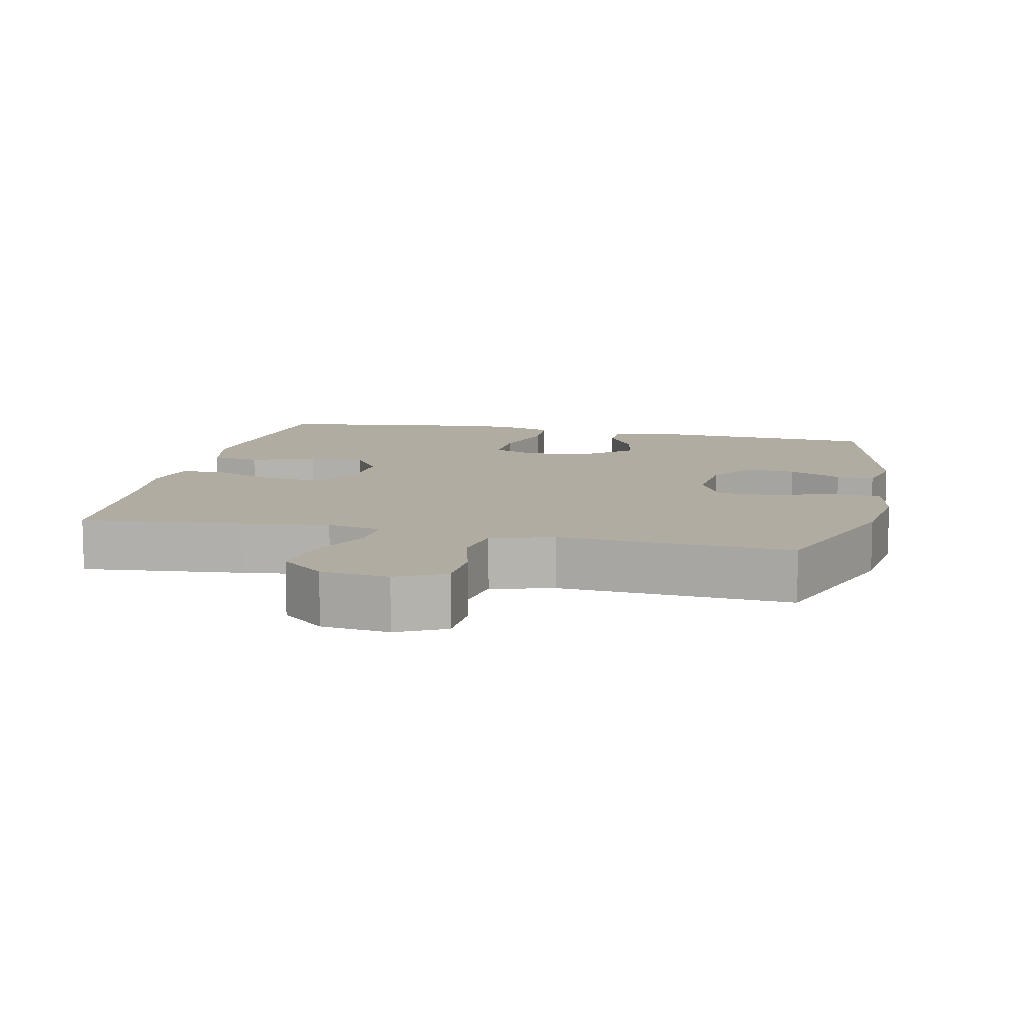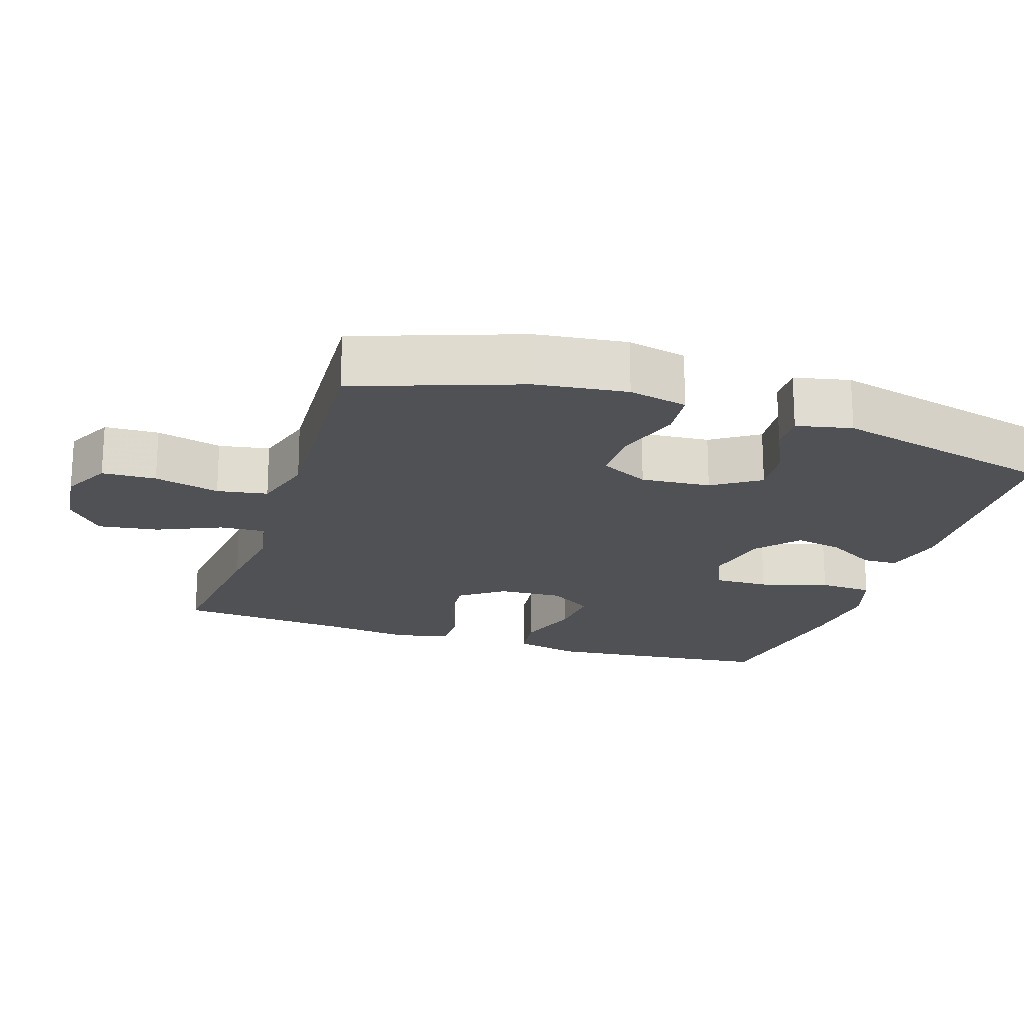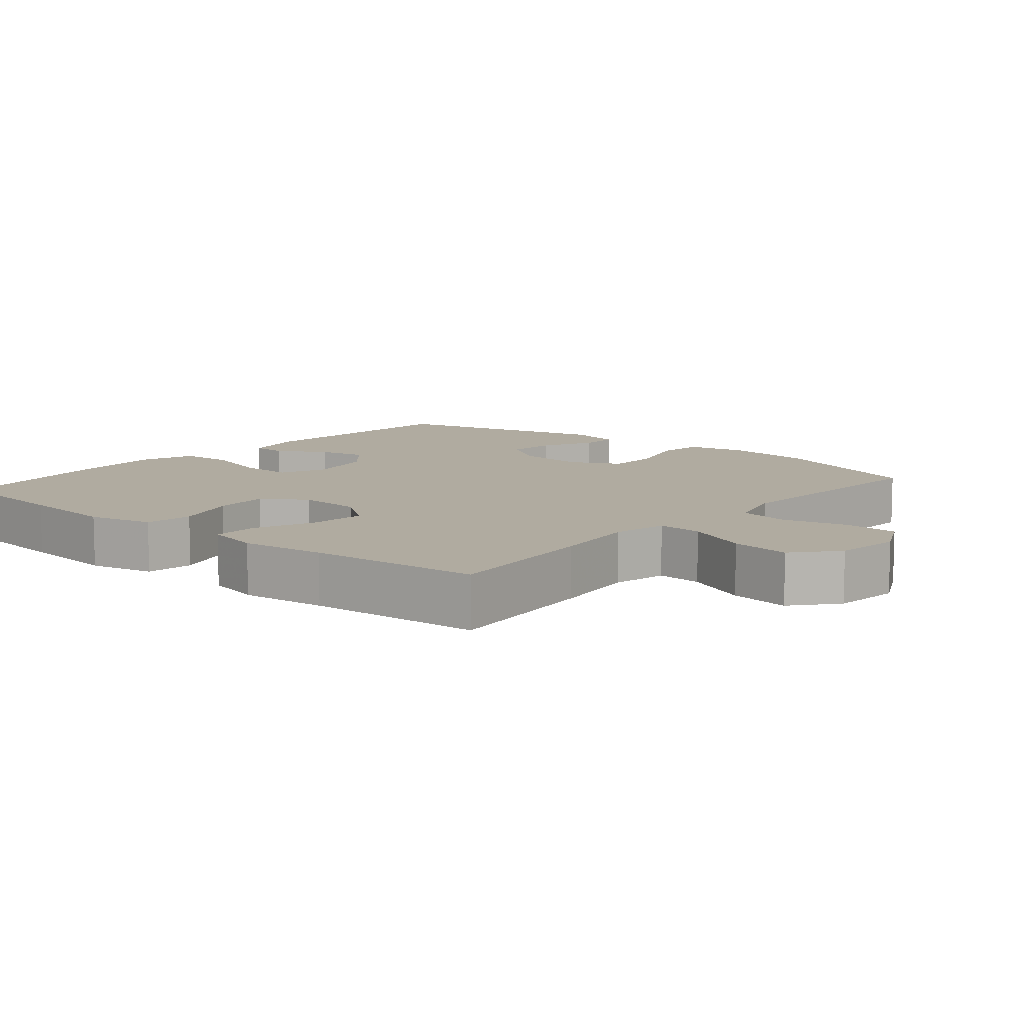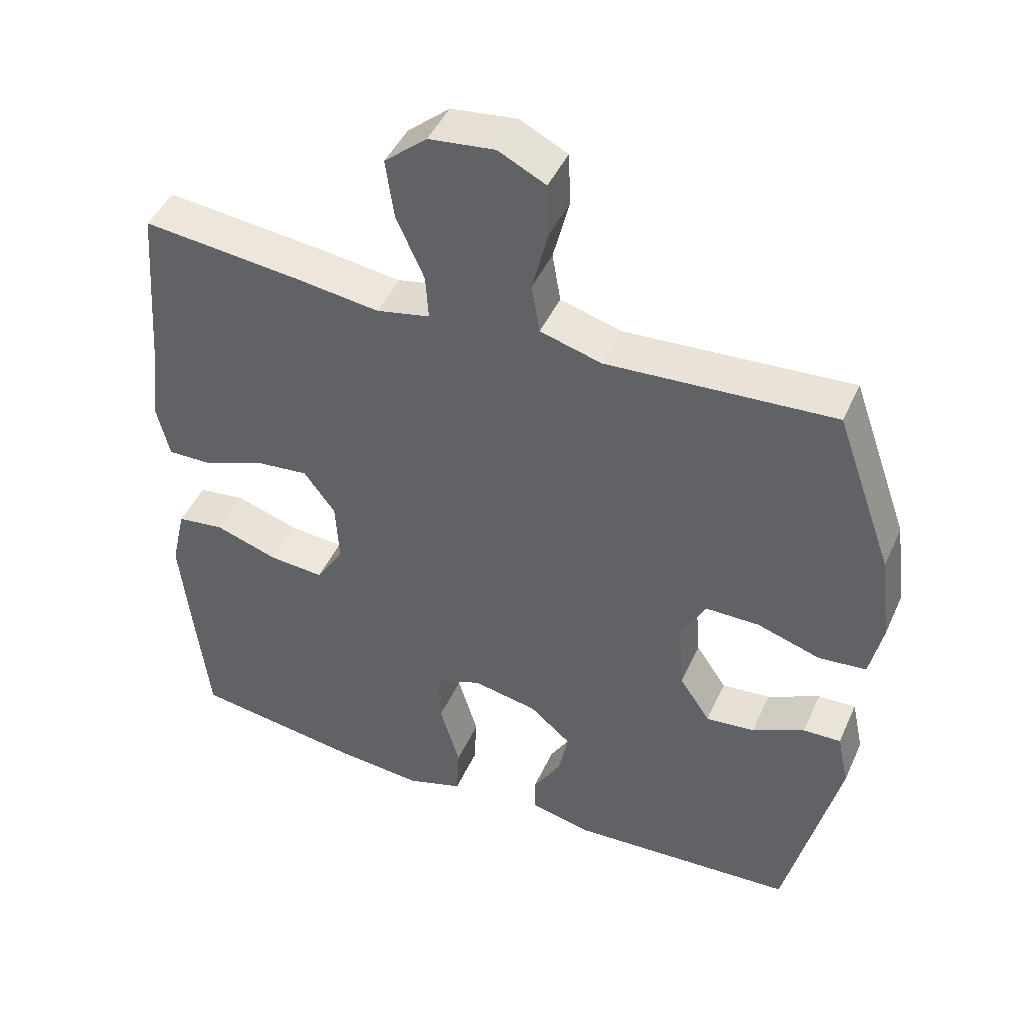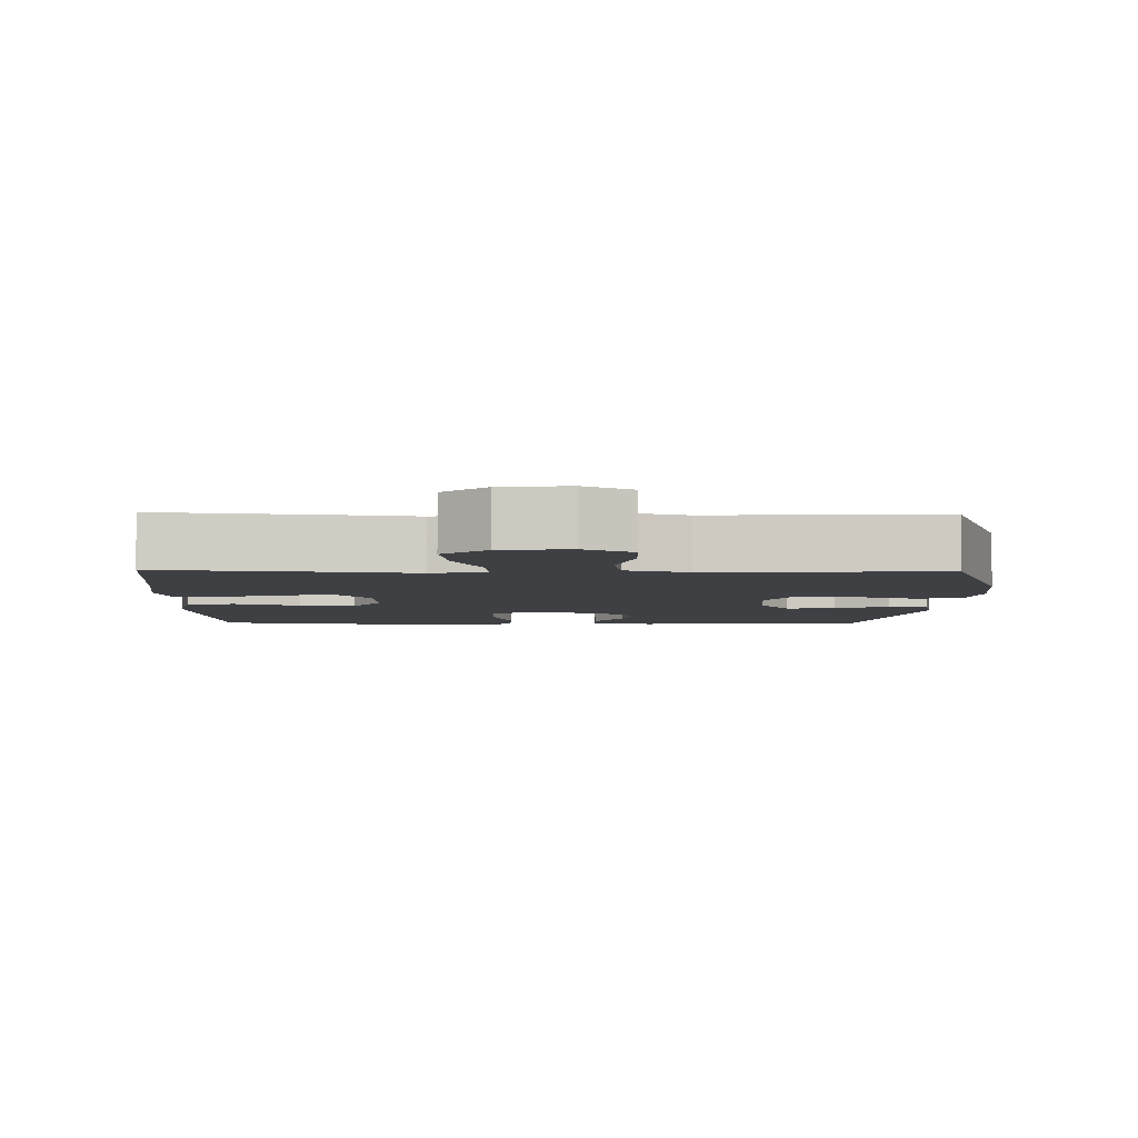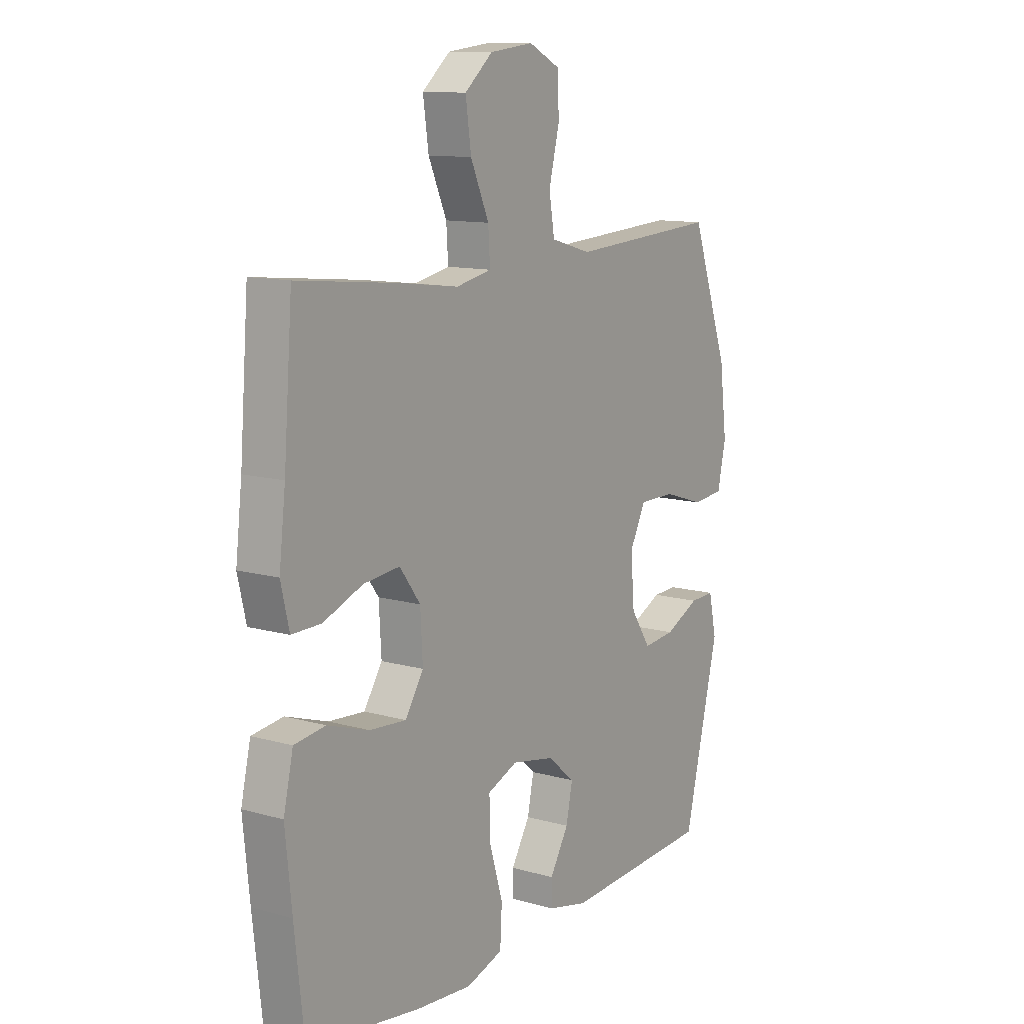
<metadata>
{"format":"obj","ext":"obj","renderer":"f3d","projection":"perspective","resolution":1024,"background":"white","views":[{"elev":10.2,"azim":12.6,"up":"+Y"},{"elev":-20.0,"azim":71.8,"up":"+Y"},{"elev":9.8,"azim":-49.7,"up":"+Y"},{"elev":45.2,"azim":23.4,"up":"+Z"},{"elev":-4.9,"azim":-1.3,"up":"+Y"},{"elev":11.9,"azim":-56.0,"up":"+Z"}]}
</metadata>
<code>
v -0.5 0.07 -0.5
v -0.521 0.07 -0.314
v -0.535 0.07 -0.177
v -0.514 0.07 -0.085
v -0.446 0.07 -0.076
v -0.355 0.07 -0.106
v -0.276 0.07 -0.112
v -0.236 0.07 -0.05
v -0.241 0.07 0.041
v -0.286 0.07 0.102
v -0.365 0.07 0.094
v -0.451 0.07 0.06
v -0.515 0.07 0.059
v -0.533 0.07 0.136
v -0.519 0.07 0.256
v -0.5 0.07 0.5
v -0.273 0.07 0.476
v -0.151 0.07 0.46
v -0.074 0.07 0.476
v -0.078 0.07 0.54
v -0.118 0.07 0.63
v -0.13 0.07 0.715
v -0.069 0.07 0.767
v 0.026 0.07 0.778
v 0.094 0.07 0.744
v 0.097 0.07 0.668
v 0.074 0.07 0.576
v 0.086 0.07 0.505
v 0.174 0.07 0.48
v 0.304 0.07 0.488
v 0.5 0.07 0.5
v 0.582 0.07 0.27
v 0.598 0.07 0.142
v 0.58 0.07 0.059
v 0.512 0.07 0.052
v 0.421 0.07 0.081
v 0.343 0.07 0.081
v 0.308 0.07 0.012
v 0.316 0.07 -0.086
v 0.36 0.07 -0.152
v 0.43 0.07 -0.145
v 0.505 0.07 -0.109
v 0.559 0.07 -0.107
v 0.576 0.07 -0.185
v 0.5 0.07 -0.5
v 0.174 0.07 -0.519
v 0.087 0.07 -0.499
v 0.086 0.07 -0.449
v 0.127 0.07 -0.38
v 0.141 0.07 -0.312
v 0.081 0.07 -0.261
v -0.012 0.07 -0.243
v -0.078 0.07 -0.27
v -0.076 0.07 -0.348
v -0.047 0.07 -0.444
v -0.051 0.07 -0.52
v -0.131 0.07 -0.546
v -0.253 0.07 -0.536
v -0.5 0 -0.5
v -0.521 0 -0.314
v -0.535 0 -0.177
v -0.514 0 -0.085
v -0.446 0 -0.076
v -0.355 0 -0.106
v -0.276 0 -0.112
v -0.236 0 -0.05
v -0.241 0 0.041
v -0.286 0 0.102
v -0.365 0 0.094
v -0.451 0 0.06
v -0.515 0 0.059
v -0.533 0 0.136
v -0.519 0 0.256
v -0.5 0 0.5
v -0.273 0 0.476
v -0.151 0 0.46
v -0.074 0 0.476
v -0.078 0 0.54
v -0.118 0 0.63
v -0.13 0 0.715
v -0.069 0 0.767
v 0.026 0 0.778
v 0.094 0 0.744
v 0.097 0 0.668
v 0.074 0 0.576
v 0.086 0 0.505
v 0.174 0 0.48
v 0.304 0 0.488
v 0.5 0 0.5
v 0.582 0 0.27
v 0.598 0 0.142
v 0.58 0 0.059
v 0.512 0 0.052
v 0.421 0 0.081
v 0.343 0 0.081
v 0.308 0 0.012
v 0.316 0 -0.086
v 0.36 0 -0.152
v 0.43 0 -0.145
v 0.505 0 -0.109
v 0.559 0 -0.107
v 0.576 0 -0.185
v 0.5 0 -0.5
v 0.174 0 -0.519
v 0.087 0 -0.499
v 0.086 0 -0.449
v 0.127 0 -0.38
v 0.141 0 -0.312
v 0.081 0 -0.261
v -0.012 0 -0.243
v -0.078 0 -0.27
v -0.076 0 -0.348
v -0.047 0 -0.444
v -0.051 0 -0.52
v -0.131 0 -0.546
v -0.253 0 -0.536
f 4 5 6
f 3 4 6
f 2 3 6
f 1 2 6
f 58 1 6
f 57 58 6
f 56 57 6
f 55 56 6
f 54 55 6
f 53 54 6 7
f 52 53 7 8
f 51 52 8 9
f 50 51 9 10
f 47 48 49
f 46 47 49
f 45 46 49
f 44 45 49
f 43 44 49
f 42 43 49
f 41 42 49
f 40 41 49 50
f 39 40 50 10
f 34 35 36
f 33 34 36
f 32 33 36
f 31 32 36
f 30 31 36
f 29 30 36
f 28 29 36 37
f 25 26 27
f 24 25 27
f 23 24 27
f 22 23 27
f 21 22 27
f 20 21 27
f 19 20 27 28
f 28 37 38
f 19 28 38
f 18 19 38
f 38 39 10
f 18 38 10
f 17 18 10
f 16 17 10
f 15 16 10
f 14 15 10 11
f 11 12 13 14
f 64 63 62
f 64 62 61
f 64 61 60
f 64 60 59
f 64 59 116
f 64 116 115
f 64 115 114
f 64 114 113
f 64 113 112
f 65 64 112 111
f 66 65 111 110
f 67 66 110 109
f 68 67 109 108
f 107 106 105
f 107 105 104
f 107 104 103
f 107 103 102
f 107 102 101
f 107 101 100
f 107 100 99
f 108 107 99 98
f 68 108 98 97
f 94 93 92
f 94 92 91
f 94 91 90
f 94 90 89
f 94 89 88
f 94 88 87
f 95 94 87 86
f 85 84 83
f 85 83 82
f 85 82 81
f 85 81 80
f 85 80 79
f 85 79 78
f 86 85 78 77
f 96 95 86
f 96 86 77
f 96 77 76
f 68 97 96
f 68 96 76
f 68 76 75
f 68 75 74
f 68 74 73
f 69 68 73 72
f 72 71 70 69
f 1 59 60 2
f 2 60 61 3
f 3 61 62 4
f 4 62 63 5
f 5 63 64 6
f 6 64 65 7
f 7 65 66 8
f 8 66 67 9
f 9 67 68 10
f 10 68 69 11
f 11 69 70 12
f 12 70 71 13
f 13 71 72 14
f 14 72 73 15
f 15 73 74 16
f 16 74 75 17
f 17 75 76 18
f 18 76 77 19
f 19 77 78 20
f 20 78 79 21
f 21 79 80 22
f 22 80 81 23
f 23 81 82 24
f 24 82 83 25
f 25 83 84 26
f 26 84 85 27
f 27 85 86 28
f 28 86 87 29
f 29 87 88 30
f 30 88 89 31
f 31 89 90 32
f 32 90 91 33
f 33 91 92 34
f 34 92 93 35
f 35 93 94 36
f 36 94 95 37
f 37 95 96 38
f 38 96 97 39
f 39 97 98 40
f 40 98 99 41
f 41 99 100 42
f 42 100 101 43
f 43 101 102 44
f 44 102 103 45
f 45 103 104 46
f 46 104 105 47
f 47 105 106 48
f 48 106 107 49
f 49 107 108 50
f 50 108 109 51
f 51 109 110 52
f 52 110 111 53
f 53 111 112 54
f 54 112 113 55
f 55 113 114 56
f 56 114 115 57
f 57 115 116 58
f 58 116 59 1

</code>
